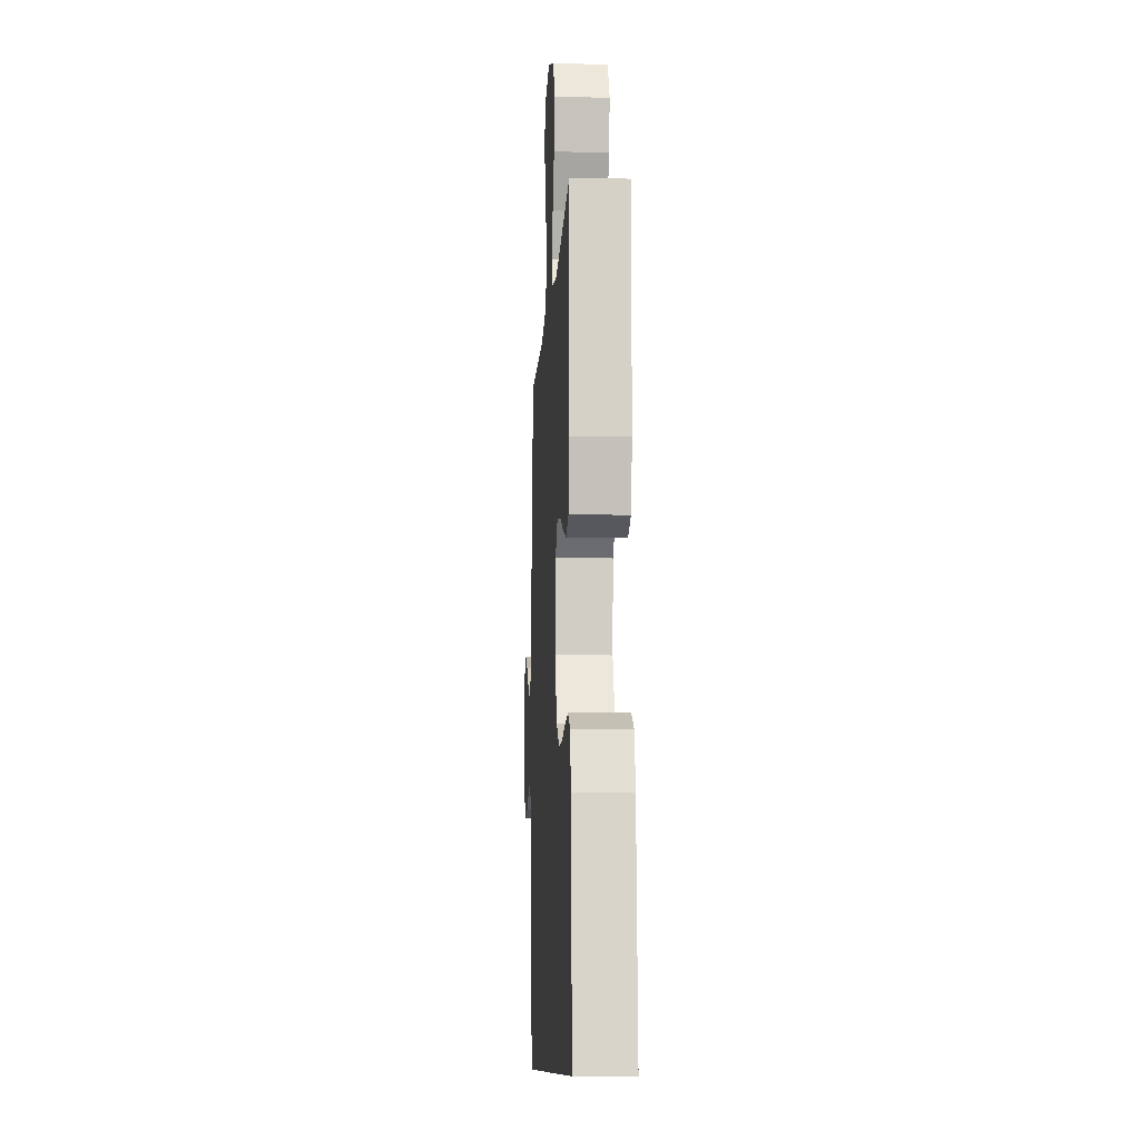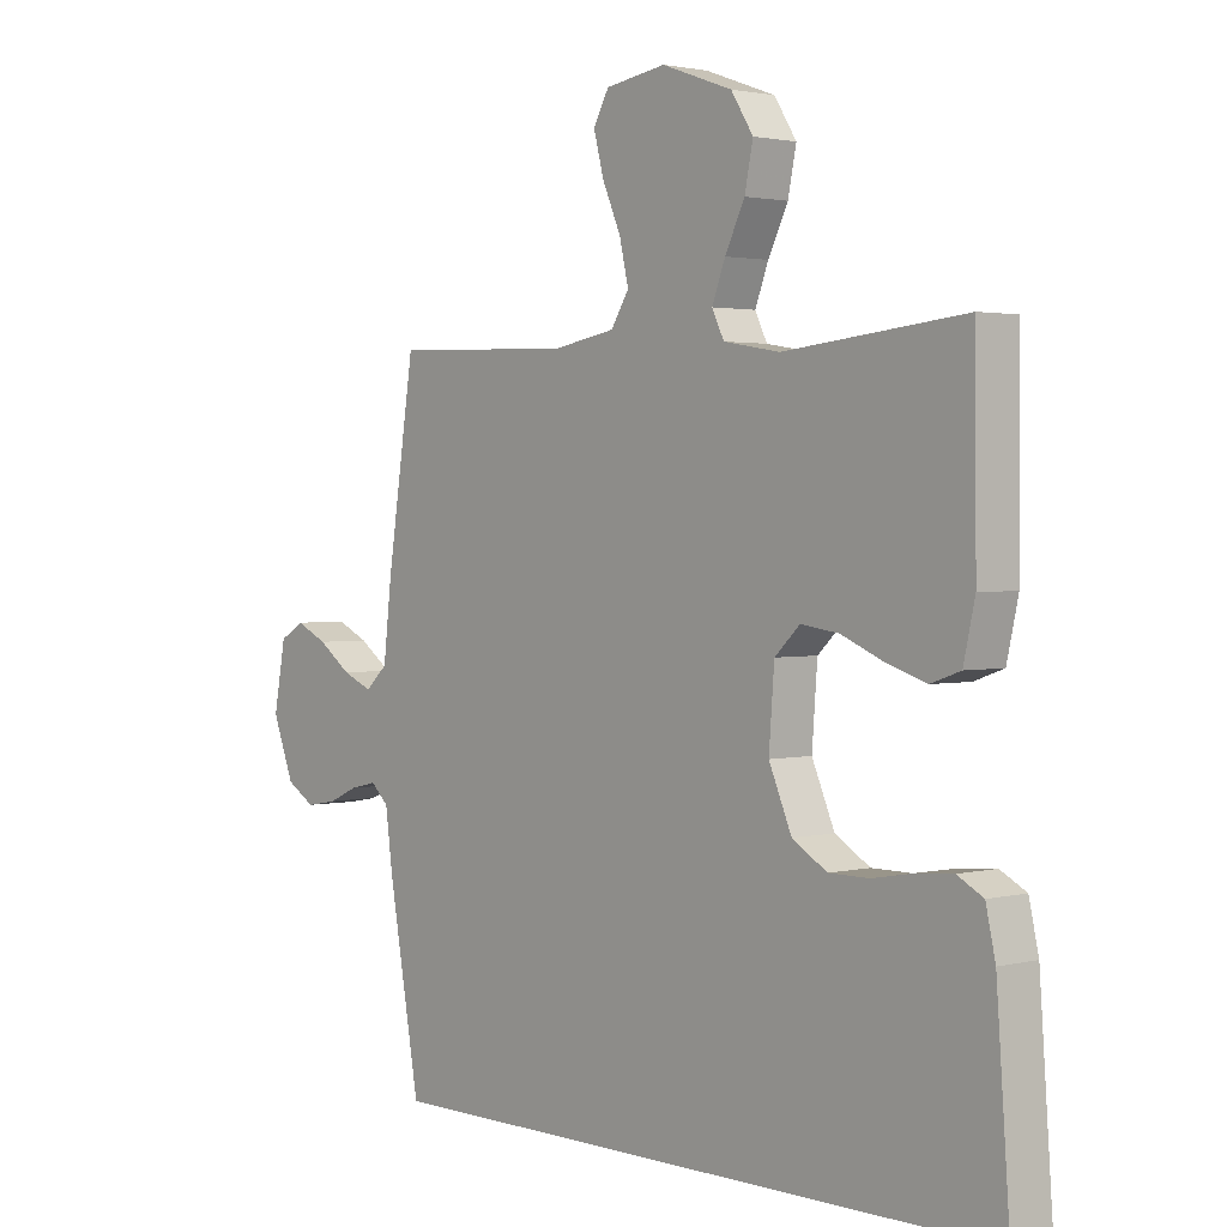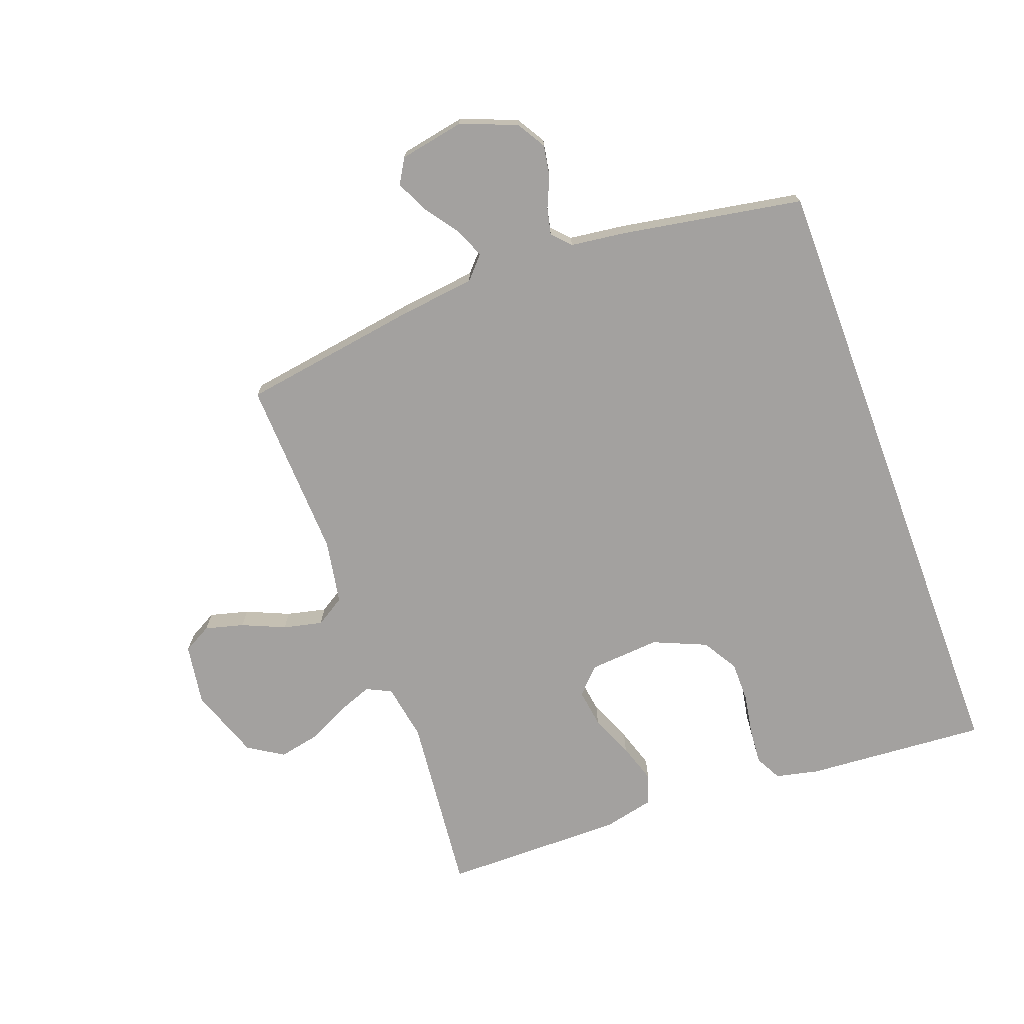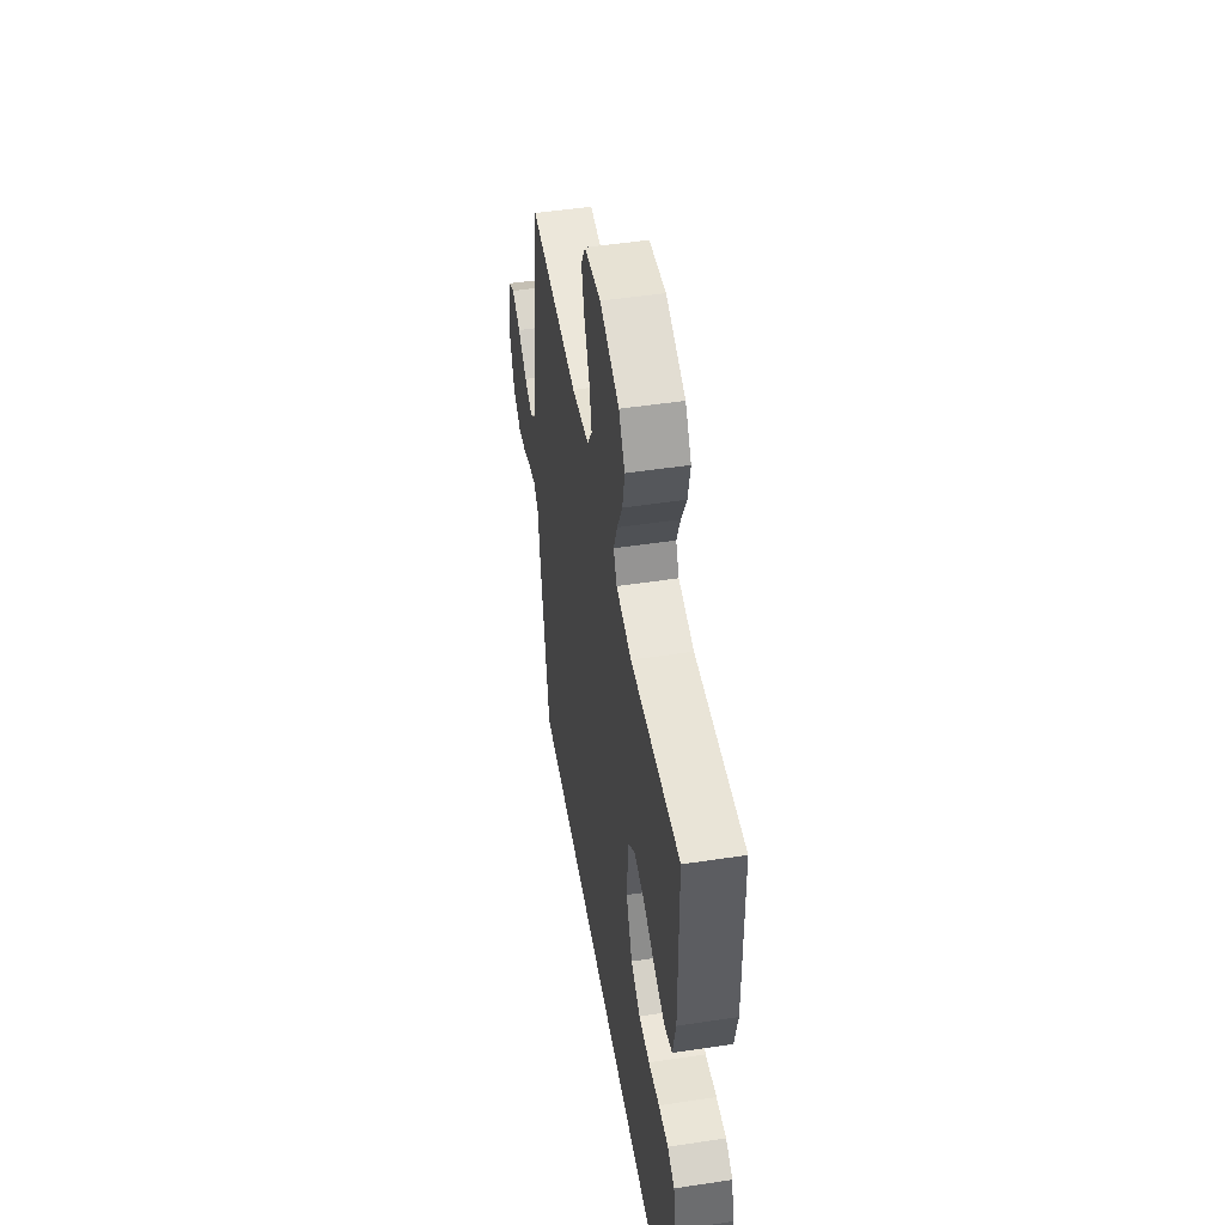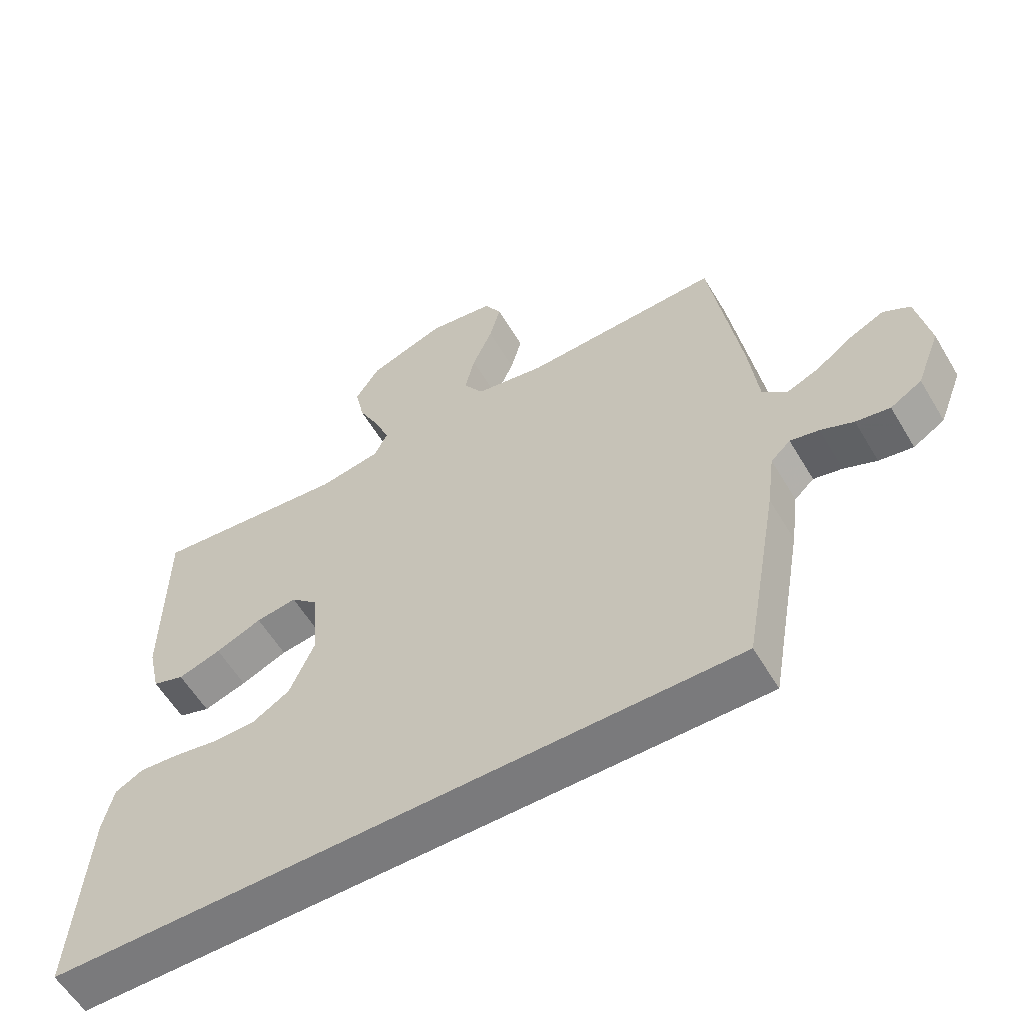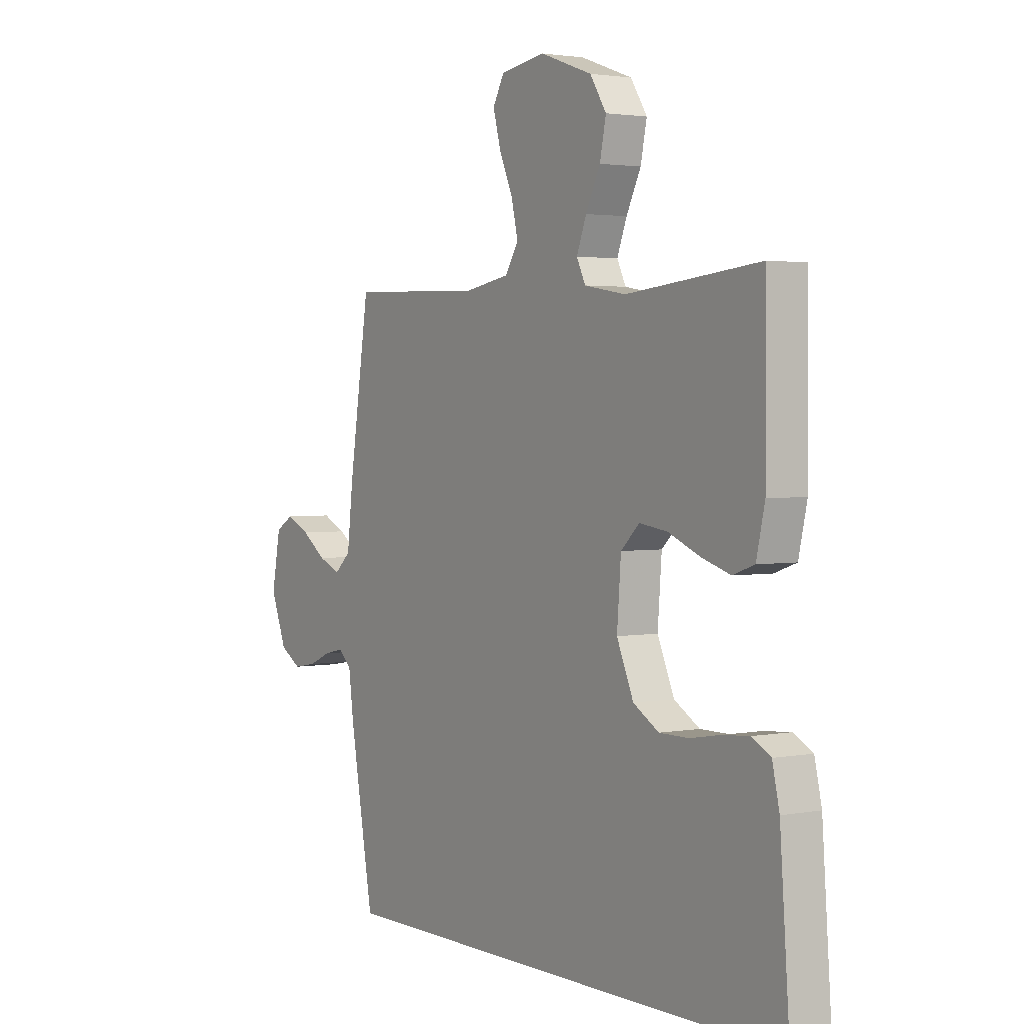
<metadata>
{"format":"obj","ext":"obj","renderer":"f3d","projection":"perspective","resolution":1024,"background":"white","views":[{"elev":-9.9,"azim":-93.1,"up":"+Z"},{"elev":2.0,"azim":-131.0,"up":"+Z"},{"elev":-72.3,"azim":110.4,"up":"+Y"},{"elev":49.5,"azim":-99.5,"up":"+Z"},{"elev":-58.2,"azim":30.6,"up":"+Z"},{"elev":2.4,"azim":-123.6,"up":"+Z"}]}
</metadata>
<code>
v 0.492 0.07 -0.5
v -0.555 0.07 -0.5
v -0.533 0.07 -0.2
v -0.517 0.07 -0.129
v -0.474 0.07 -0.106
v -0.414 0.07 -0.111
v -0.346 0.07 -0.123
v -0.279 0.07 -0.123
v -0.221 0.07 -0.088
v -0.183 0.07 0
v -0.192 0.07 0.118
v -0.234 0.07 0.158
v -0.297 0.07 0.149
v -0.368 0.07 0.119
v -0.434 0.07 0.098
v -0.483 0.07 0.115
v -0.502 0.07 0.2
v -0.5 0.07 0.5
v -0.2 0.07 0.469
v -0.106 0.07 0.485
v -0.086 0.07 0.526
v -0.108 0.07 0.584
v -0.141 0.07 0.651
v -0.155 0.07 0.719
v -0.118 0.07 0.777
v 0 0.07 0.819
v 0.101 0.07 0.803
v 0.127 0.07 0.756
v 0.11 0.07 0.692
v 0.079 0.07 0.621
v 0.064 0.07 0.556
v 0.094 0.07 0.508
v 0.2 0.07 0.489
v 0.5 0.07 0.5
v 0.546 0.07 0.2
v 0.56 0.07 0.079
v 0.597 0.07 0.045
v 0.647 0.07 0.066
v 0.703 0.07 0.106
v 0.756 0.07 0.131
v 0.797 0.07 0.107
v 0.817 0.07 0
v 0.781 0.07 -0.093
v 0.733 0.07 -0.122
v 0.681 0.07 -0.113
v 0.631 0.07 -0.091
v 0.587 0.07 -0.081
v 0.557 0.07 -0.109
v 0.545 0.07 -0.2
v 0.492 0 -0.5
v -0.555 0 -0.5
v -0.533 0 -0.2
v -0.517 0 -0.129
v -0.474 0 -0.106
v -0.414 0 -0.111
v -0.346 0 -0.123
v -0.279 0 -0.123
v -0.221 0 -0.088
v -0.183 0 0
v -0.192 0 0.118
v -0.234 0 0.158
v -0.297 0 0.149
v -0.368 0 0.119
v -0.434 0 0.098
v -0.483 0 0.115
v -0.502 0 0.2
v -0.5 0 0.5
v -0.2 0 0.469
v -0.106 0 0.485
v -0.086 0 0.526
v -0.108 0 0.584
v -0.141 0 0.651
v -0.155 0 0.719
v -0.118 0 0.777
v 0 0 0.819
v 0.101 0 0.803
v 0.127 0 0.756
v 0.11 0 0.692
v 0.079 0 0.621
v 0.064 0 0.556
v 0.094 0 0.508
v 0.2 0 0.489
v 0.5 0 0.5
v 0.546 0 0.2
v 0.56 0 0.079
v 0.597 0 0.045
v 0.647 0 0.066
v 0.703 0 0.106
v 0.756 0 0.131
v 0.797 0 0.107
v 0.817 0 0
v 0.781 0 -0.093
v 0.733 0 -0.122
v 0.681 0 -0.113
v 0.631 0 -0.091
v 0.587 0 -0.081
v 0.557 0 -0.109
v 0.545 0 -0.2
f 48 49 1 2
f 47 48 2 3
f 43 44 45 46
f 43 46 47
f 42 43 47
f 38 39 40 41
f 37 38 41 42
f 33 34 35 36
f 32 33 36
f 27 28 29 30
f 27 30 31
f 26 27 31
f 25 26 31
f 22 23 24 25
f 21 22 25 31
f 20 21 31 32
f 16 17 18 19
f 13 14 15 16
f 13 16 19 20
f 4 5 6 7
f 4 7 8
f 3 4 8
f 37 42 47 3
f 20 32 36
f 12 13 20
f 11 12 20 36
f 10 11 36 37
f 37 3 8
f 37 8 9
f 9 10 37
f 51 50 98 97
f 52 51 97 96
f 95 94 93 92
f 96 95 92
f 96 92 91
f 90 89 88 87
f 91 90 87 86
f 85 84 83 82
f 85 82 81
f 79 78 77 76
f 80 79 76
f 80 76 75
f 80 75 74
f 74 73 72 71
f 80 74 71 70
f 81 80 70 69
f 68 67 66 65
f 65 64 63 62
f 69 68 65 62
f 56 55 54 53
f 57 56 53
f 57 53 52
f 52 96 91 86
f 85 81 69
f 69 62 61
f 85 69 61 60
f 86 85 60 59
f 57 52 86
f 58 57 86
f 86 59 58
f 1 50 51 2
f 2 51 52 3
f 3 52 53 4
f 4 53 54 5
f 5 54 55 6
f 6 55 56 7
f 7 56 57 8
f 8 57 58 9
f 9 58 59 10
f 10 59 60 11
f 11 60 61 12
f 12 61 62 13
f 13 62 63 14
f 14 63 64 15
f 15 64 65 16
f 16 65 66 17
f 17 66 67 18
f 18 67 68 19
f 19 68 69 20
f 20 69 70 21
f 21 70 71 22
f 22 71 72 23
f 23 72 73 24
f 24 73 74 25
f 25 74 75 26
f 26 75 76 27
f 27 76 77 28
f 28 77 78 29
f 29 78 79 30
f 30 79 80 31
f 31 80 81 32
f 32 81 82 33
f 33 82 83 34
f 34 83 84 35
f 35 84 85 36
f 36 85 86 37
f 37 86 87 38
f 38 87 88 39
f 39 88 89 40
f 40 89 90 41
f 41 90 91 42
f 42 91 92 43
f 43 92 93 44
f 44 93 94 45
f 45 94 95 46
f 46 95 96 47
f 47 96 97 48
f 48 97 98 49
f 49 98 50 1

</code>
